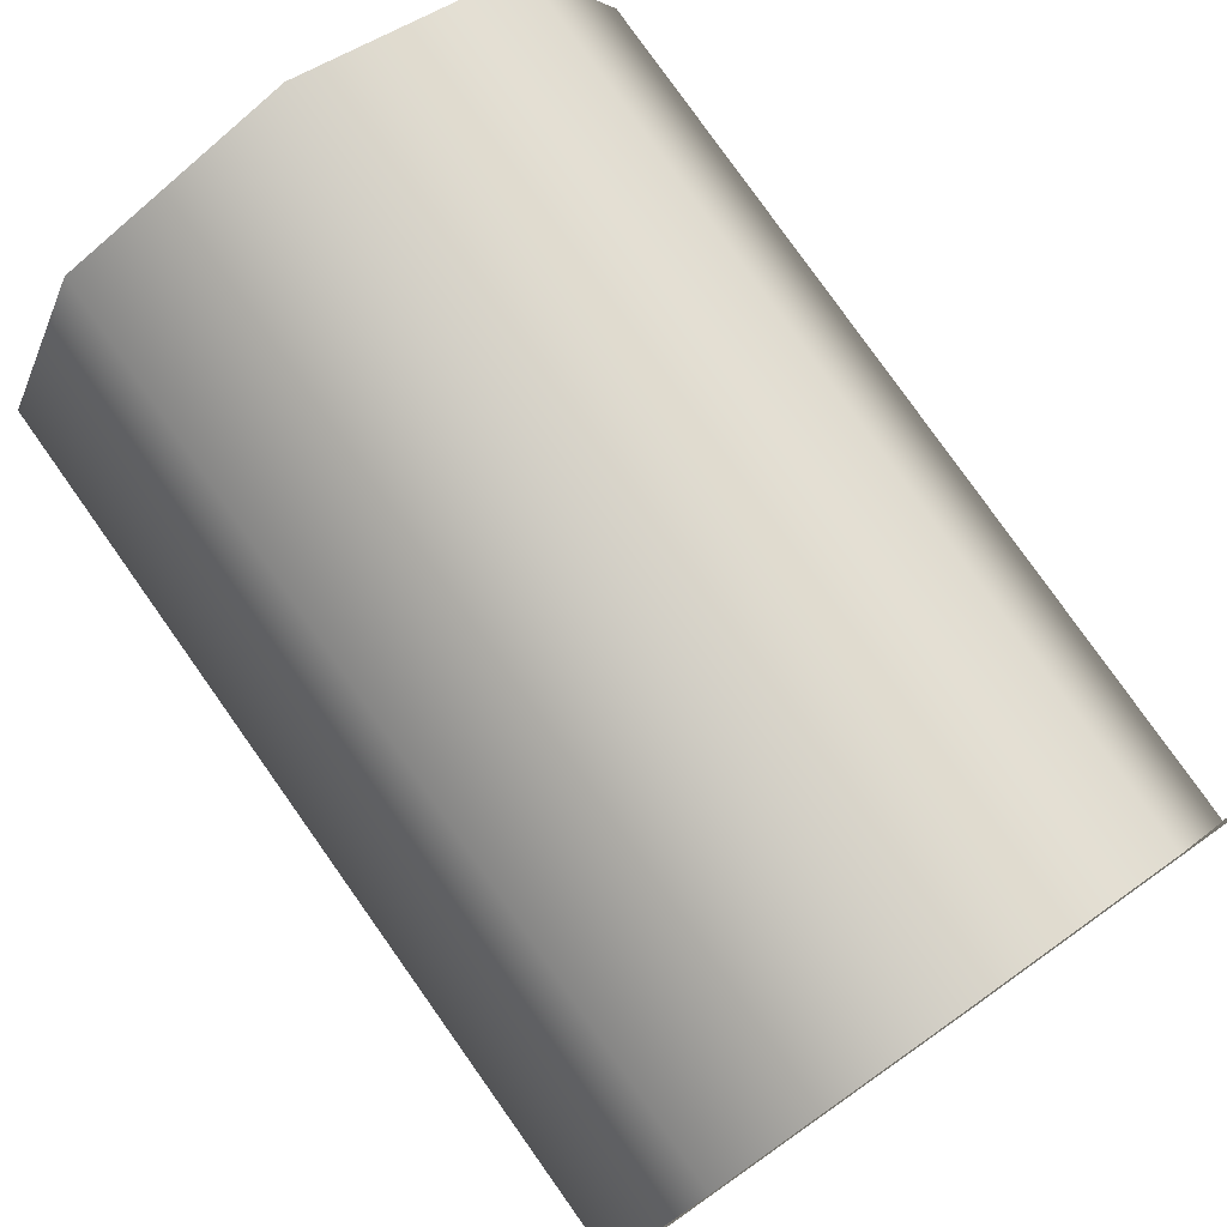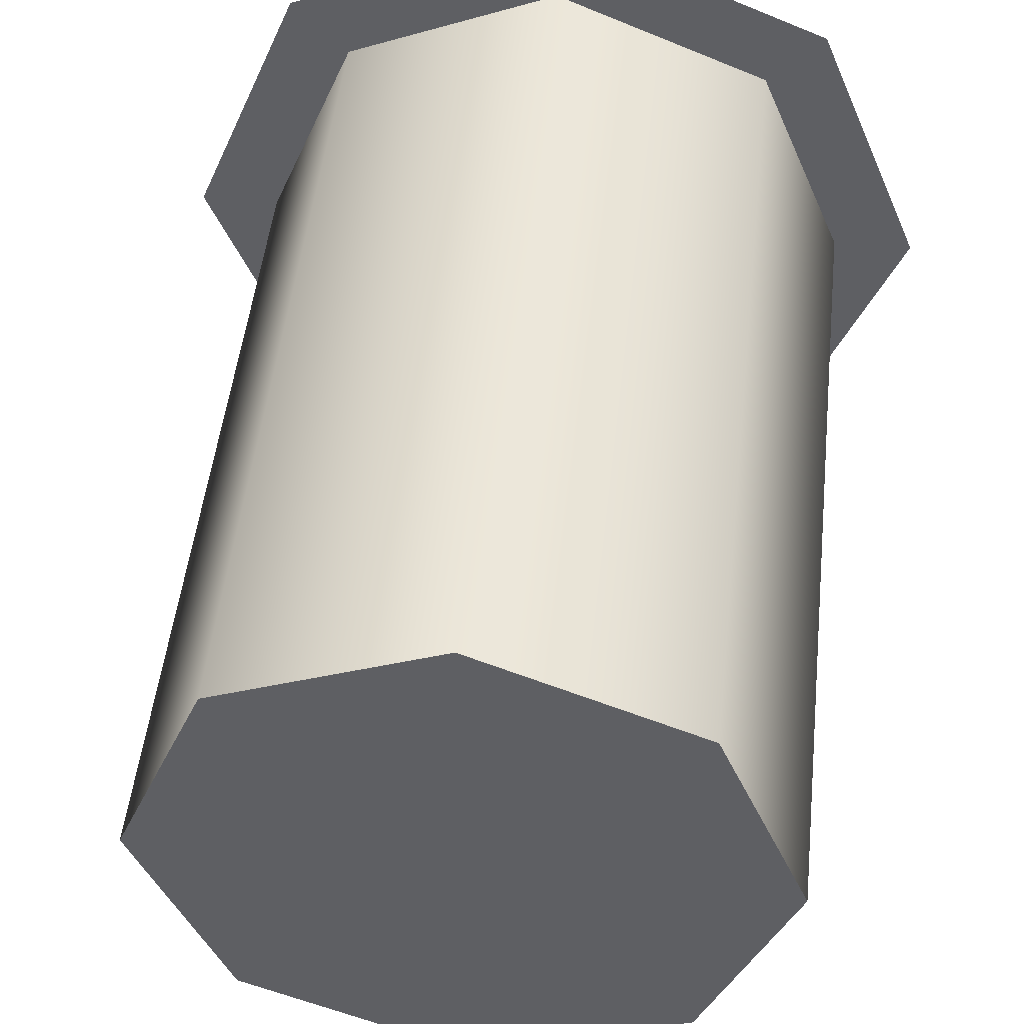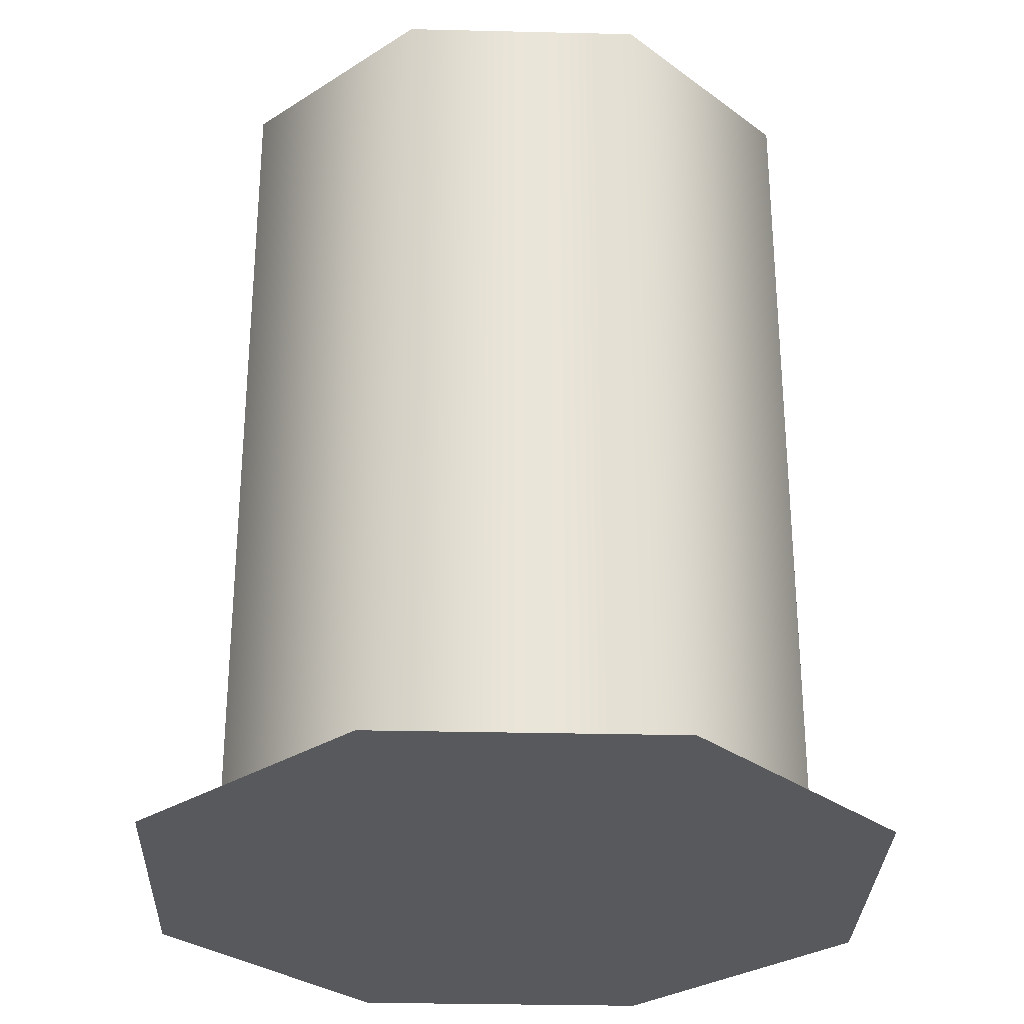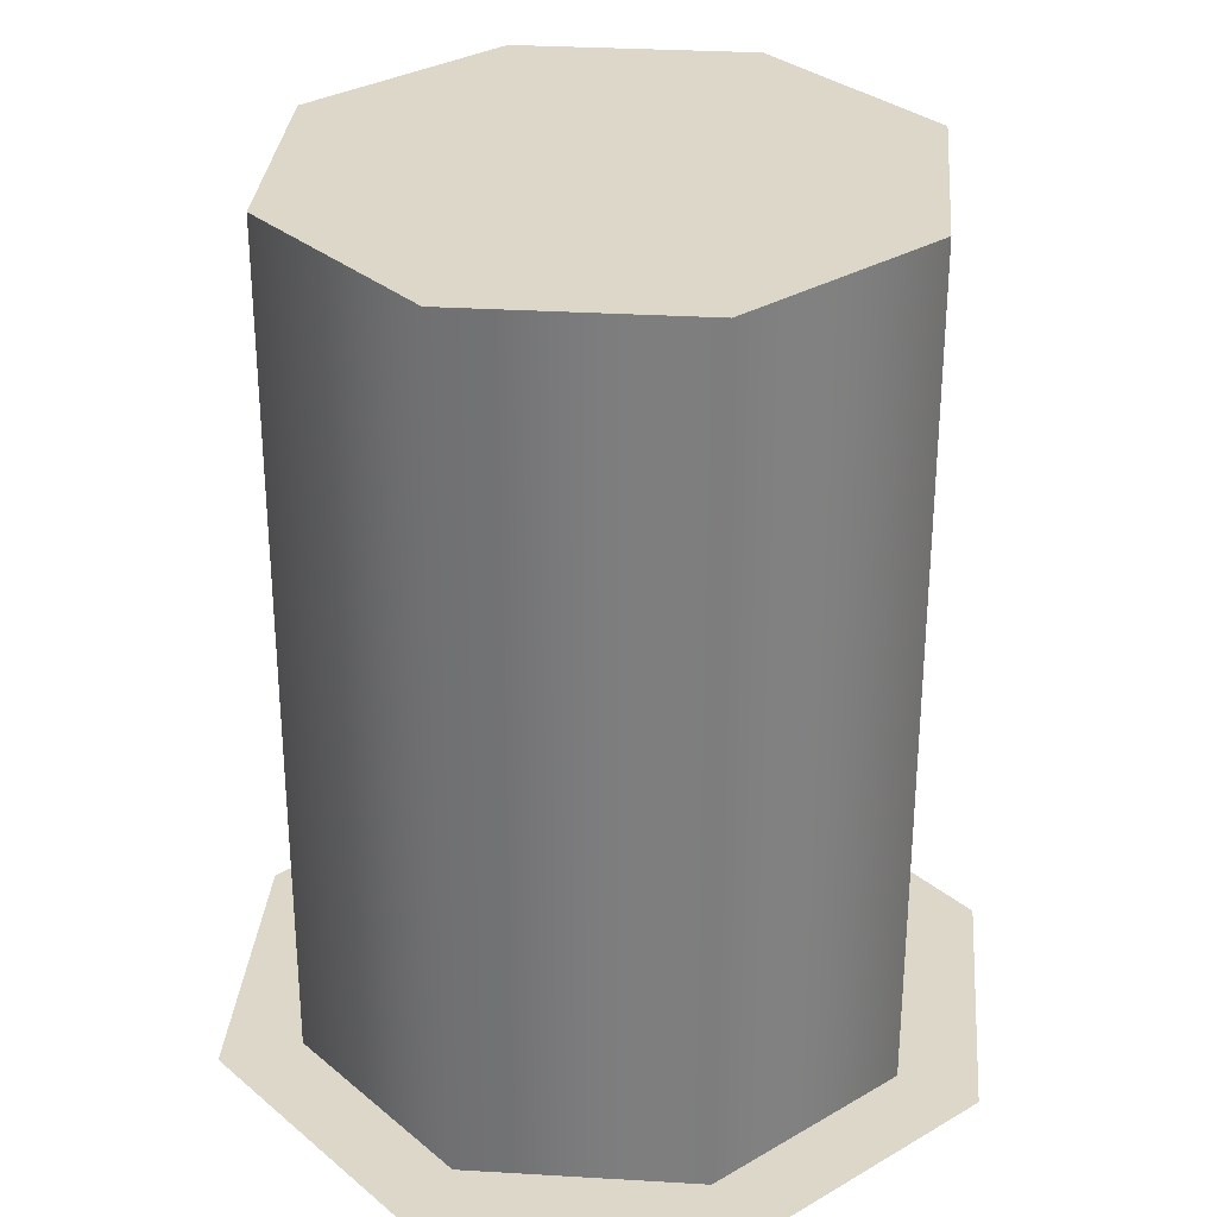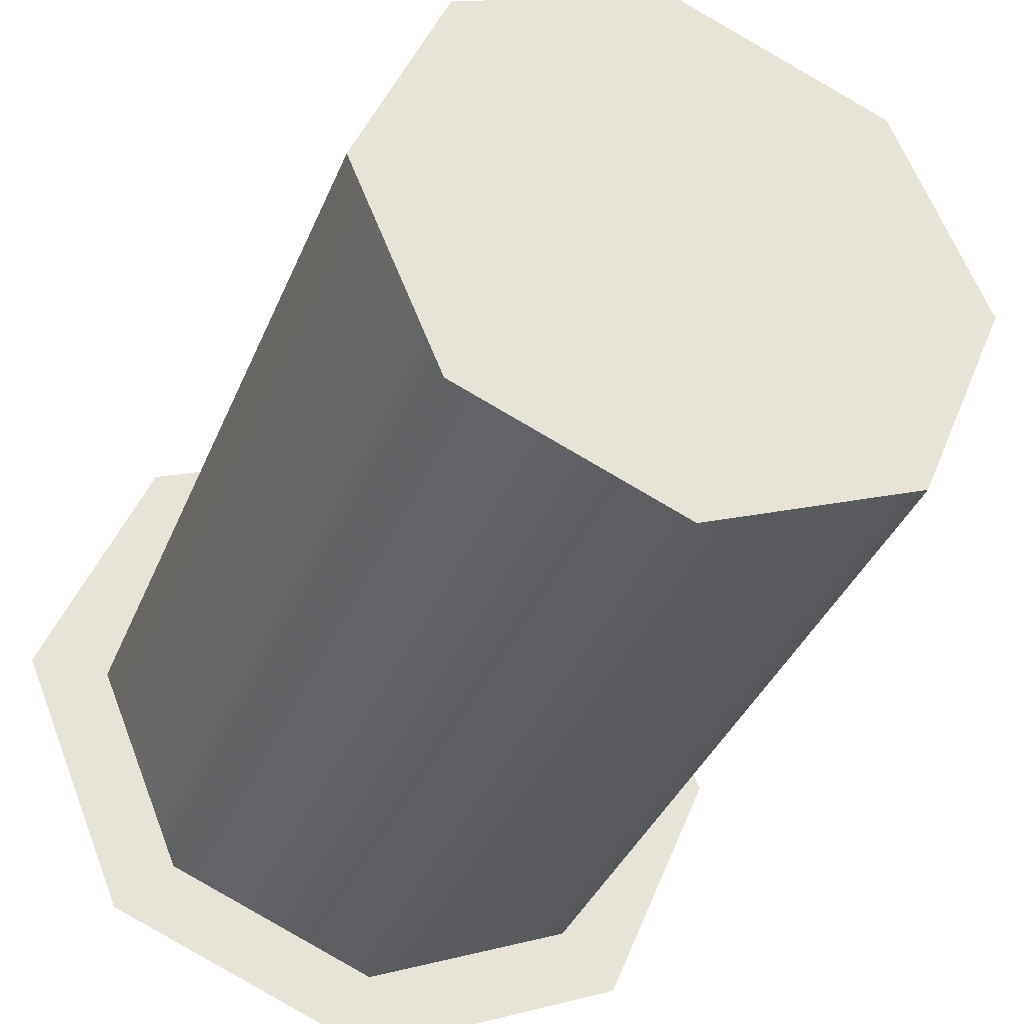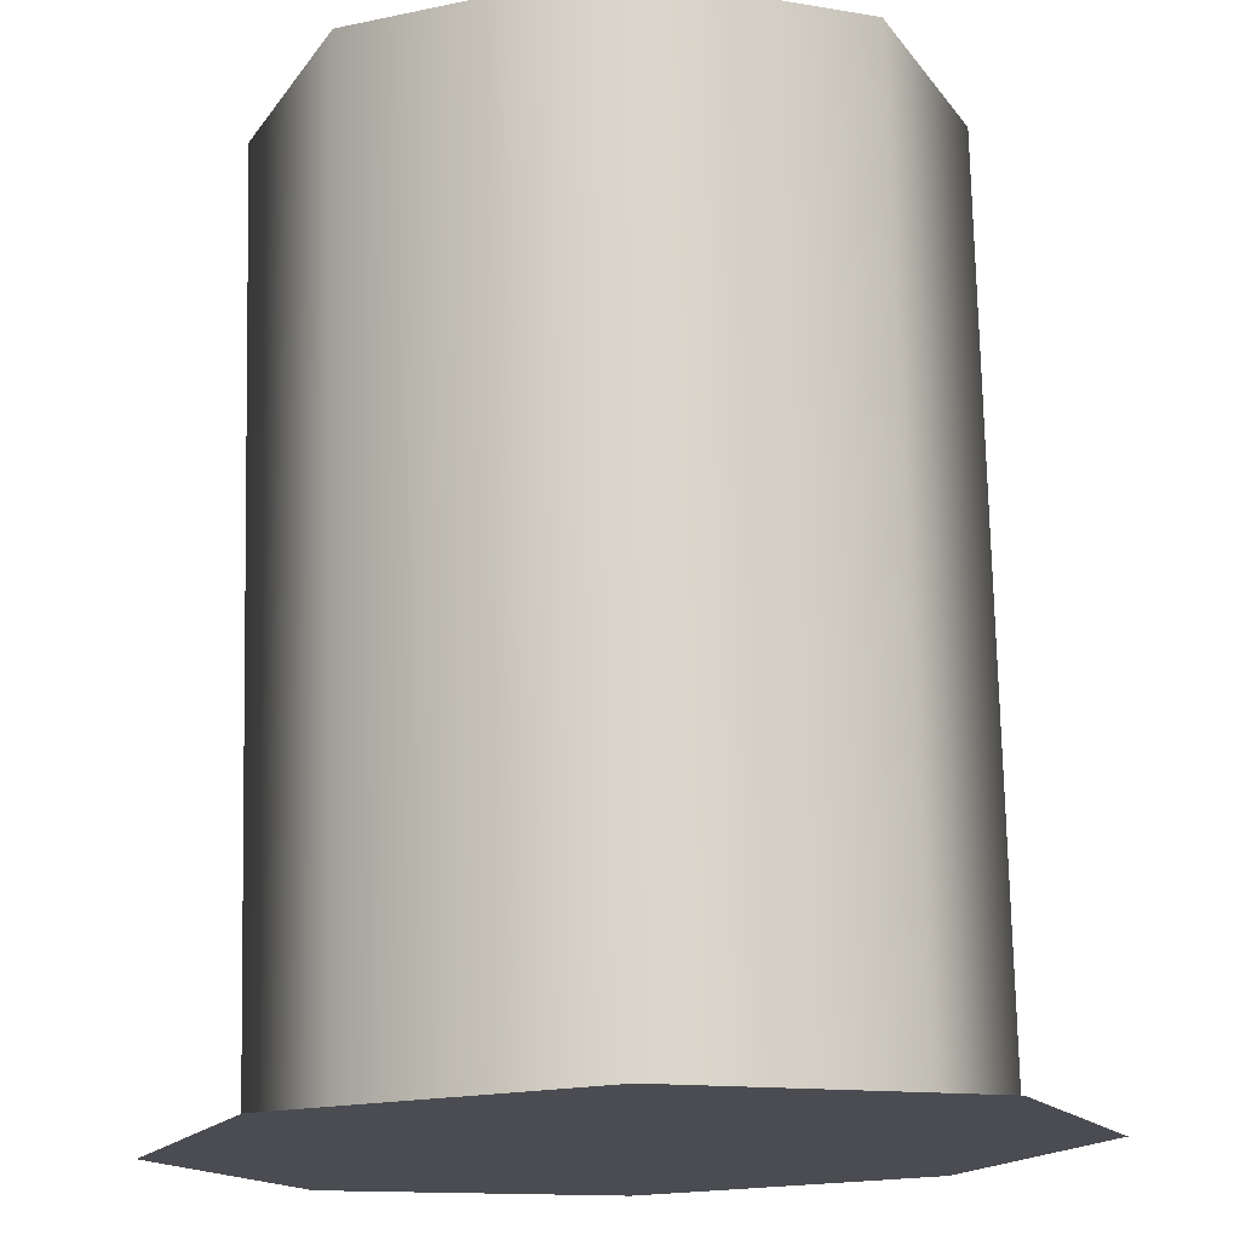
<metadata>
{"format":"obj","ext":"obj","renderer":"f3d","projection":"perspective","resolution":1024,"background":"white","views":[{"elev":79.3,"azim":-35.3,"up":"+Z"},{"elev":48.1,"azim":-173.9,"up":"+Z"},{"elev":-30.0,"azim":-24.5,"up":"+Y"},{"elev":30.9,"azim":-152.6,"up":"+Y"},{"elev":-36.3,"azim":159.7,"up":"+Z"},{"elev":74.6,"azim":-1.3,"up":"+Z"}]}
</metadata>
<code>
o tank-simple
v -4.568 -0.03415 4.568
v -4.568 18.03 4.568
v -4.568 -0.03414 -4.568
v -4.568 18.03 -4.568
v 4.568 -0.03415 4.568
v 4.568 18.03 4.568
v 4.568 -0.03414 -4.568
v 4.568 18.03 -4.568
v 0 -0.03414 -6.46
v 0 18.03 -6.46
v 0 -0.03415 6.46
v 0 18.03 6.46
v -6.46 -0.03414 -0
v -6.46 18.03 3e-06
v 6.46 -0.03414 -0
v 6.46 18.03 3e-06
v 0 18.03 3e-06
v -5.79 -0.04163 5.79
v -5.79 -0.04163 -5.79
v 5.79 -0.04163 5.79
v 5.79 -0.04163 -5.79
v 0 -0.04163 -8.188
v 0 -0.04163 8.188
v -8.188 -0.04163 -0
v 8.188 -0.04163 -0
v 0 -0.04163 -0
f 26 23 20 25
f 24 18 23 26
f 19 24 26 22
f 22 26 25 21
f 8 7 9 10
f 17 14 2
f 12 6 17
f 10 4 17
f 9 3 4 10
f 2 1 11 12
f 4 3 13 14
f 11 5 6 12
f 15 7 8 16
f 13 1 2 14
f 6 16 17
f 4 14 17
f 8 10 17
f 12 17 2
f 16 8 17
f 6 5 15 16

</code>
